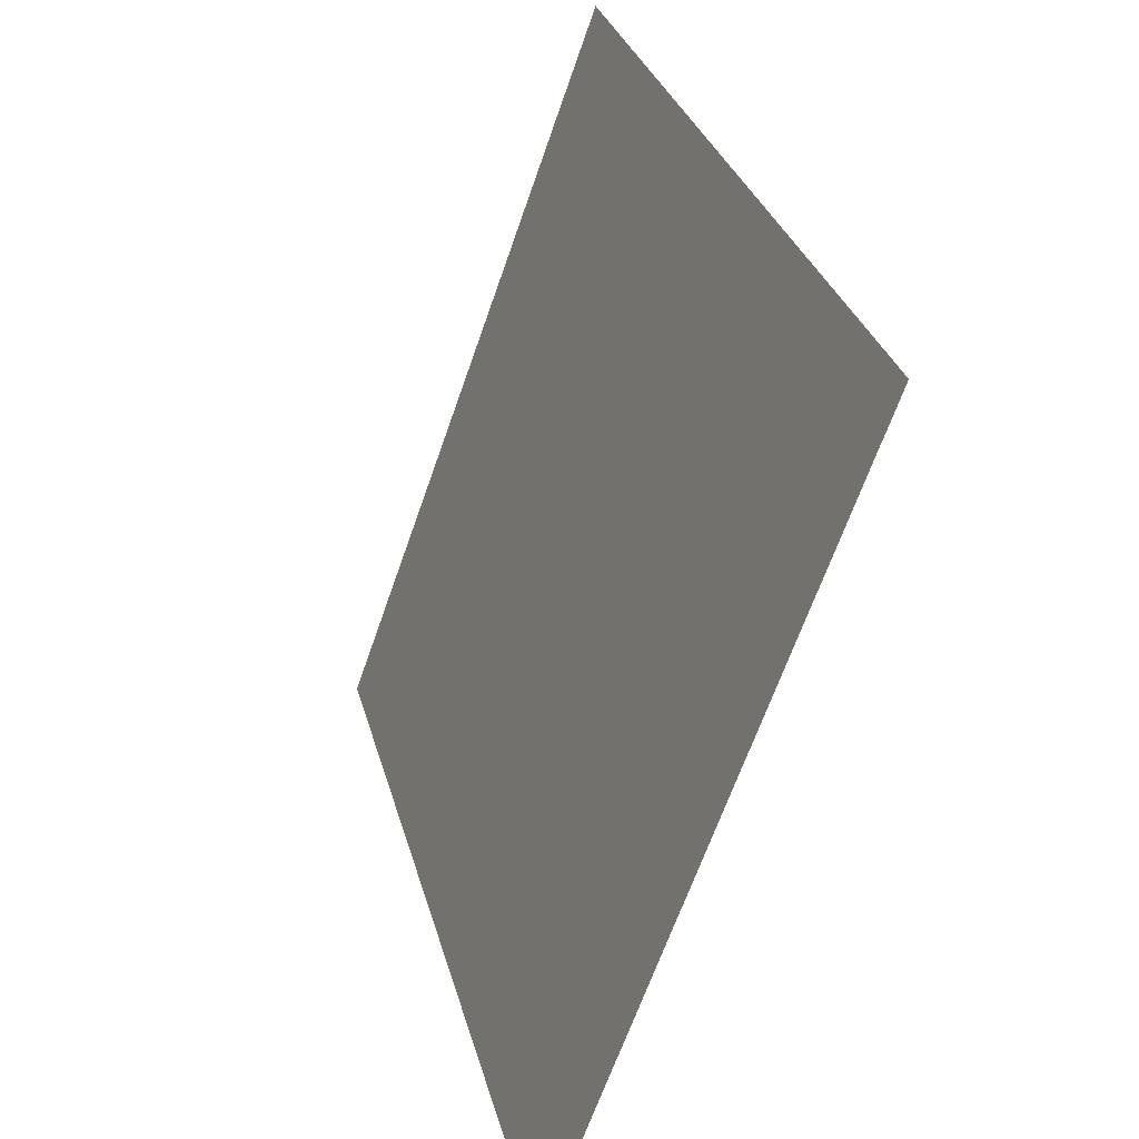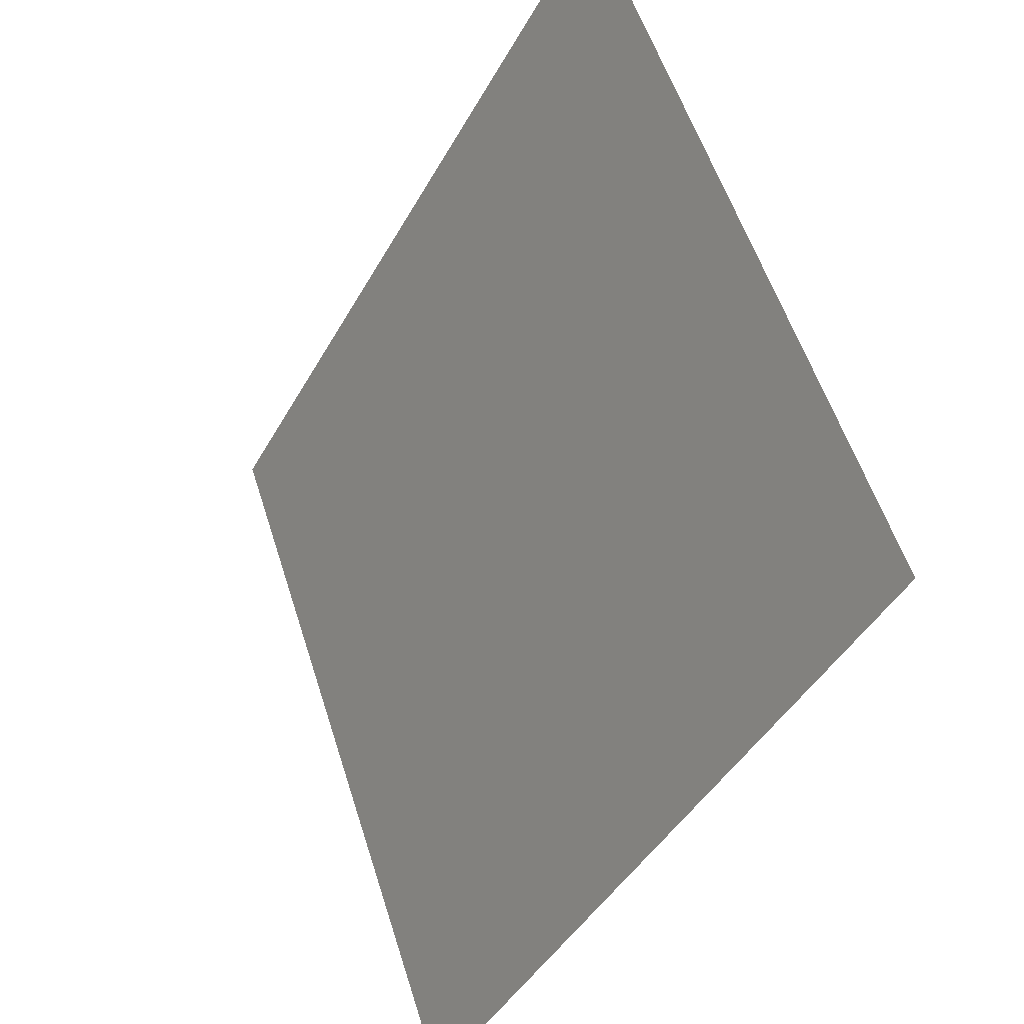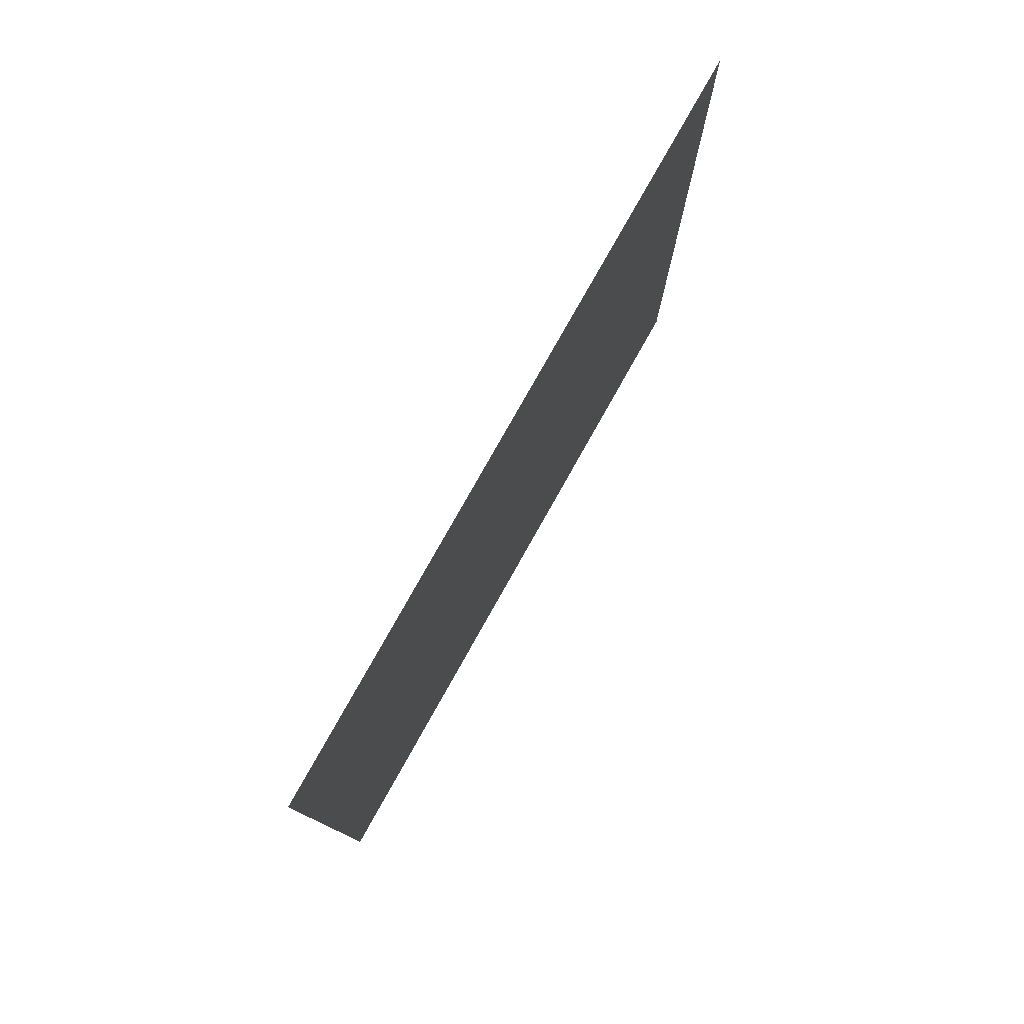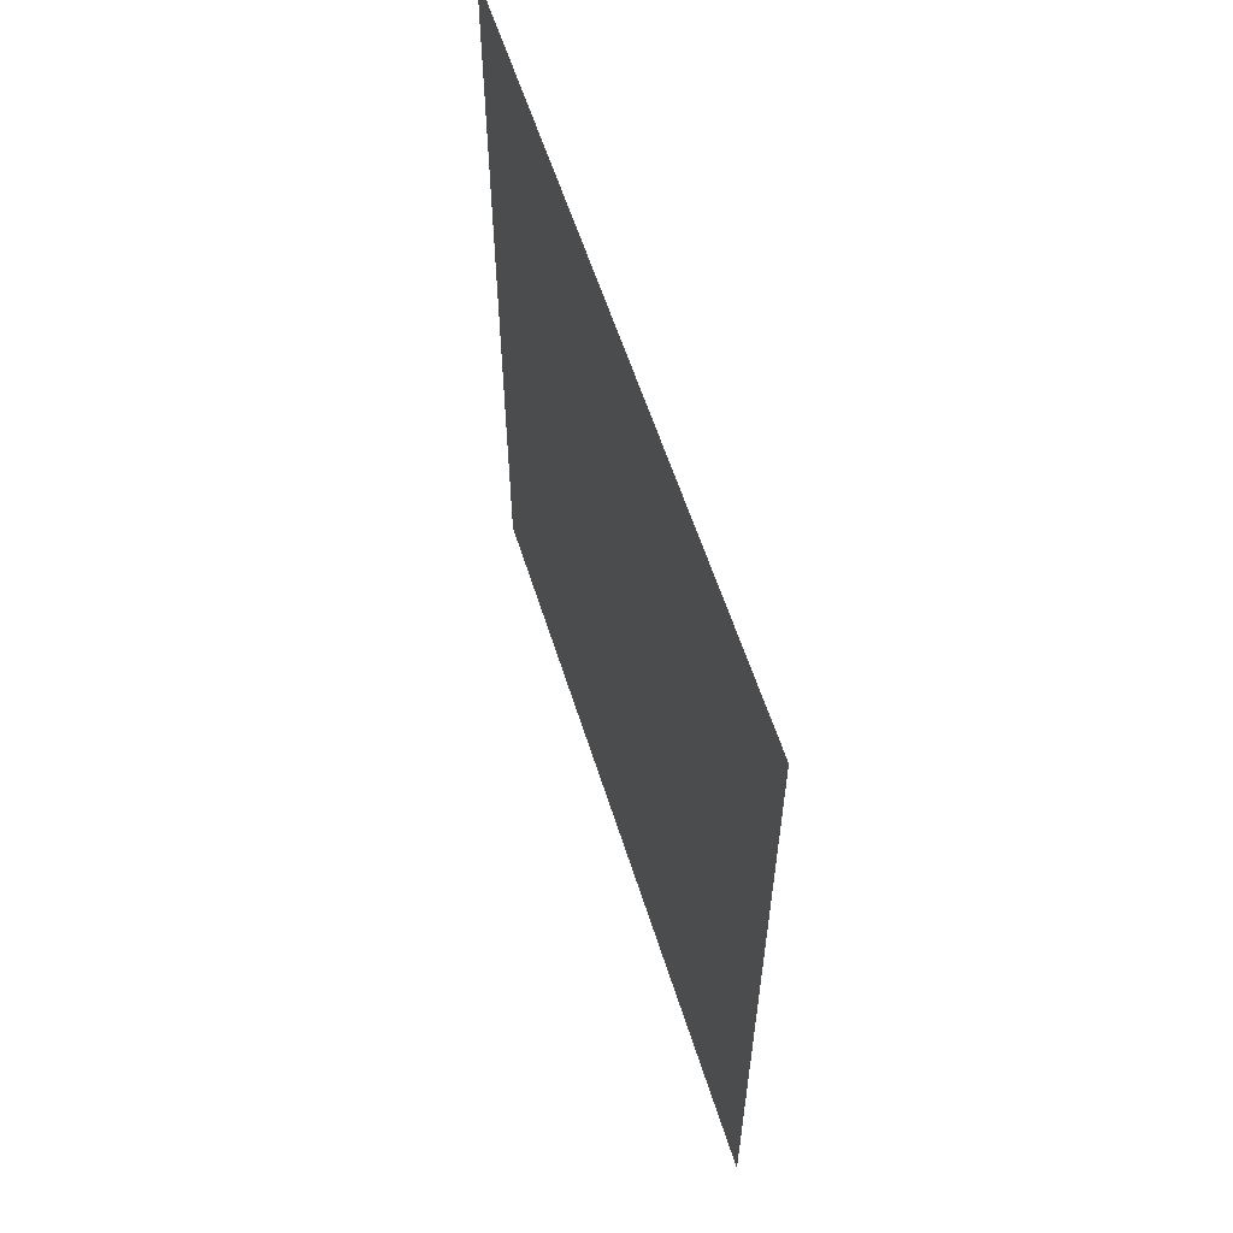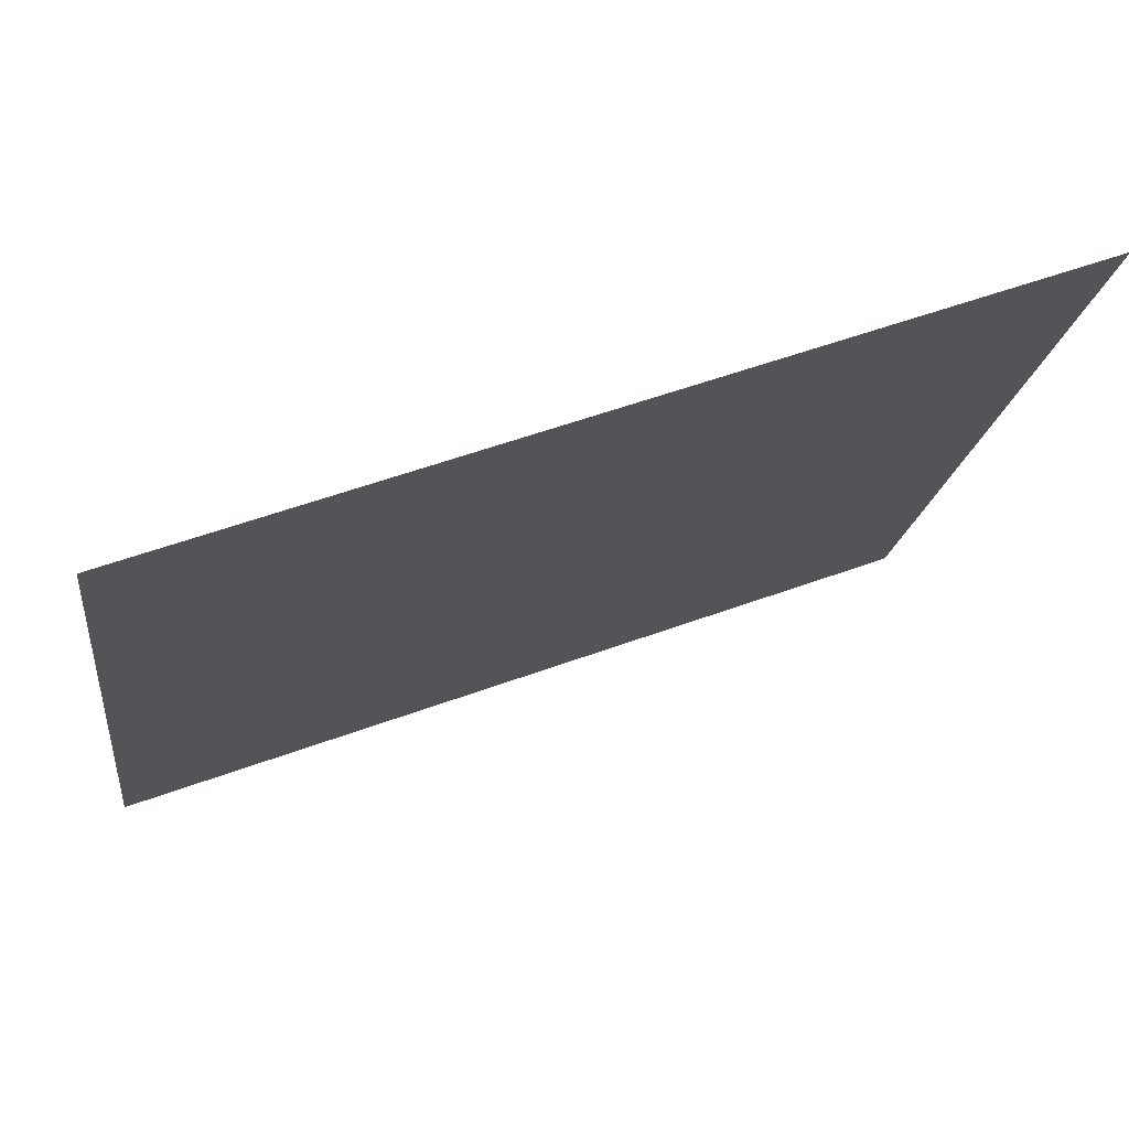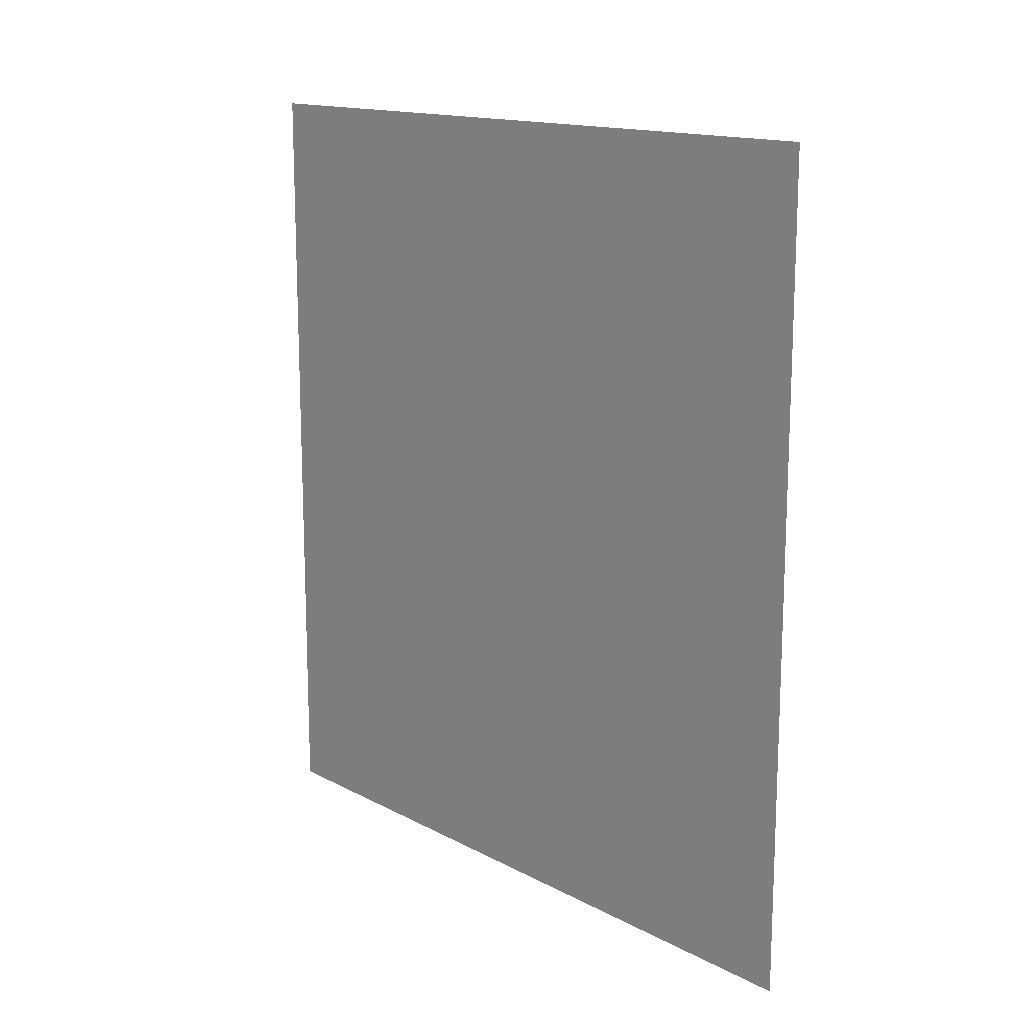
<metadata>
{"format":"obj","ext":"obj","renderer":"f3d","projection":"perspective","resolution":1024,"background":"white","views":[{"elev":30.2,"azim":165.9,"up":"+Z"},{"elev":-43.5,"azim":-27.2,"up":"+Z"},{"elev":78.8,"azim":9.7,"up":"+Y"},{"elev":58.7,"azim":142.9,"up":"+Y"},{"elev":53.9,"azim":-111.5,"up":"+Z"},{"elev":14.7,"azim":118.9,"up":"+Y"}]}
</metadata>
<code>
v 4435 -51.2 -128
v 4403 -51.2 -38.4
v 4403 51.2 -38.4
v 4435 -51.2 -128
v 4403 51.2 -38.4
v 4435 51.2 -128
f 1 2 3
f 4 5 6

</code>
